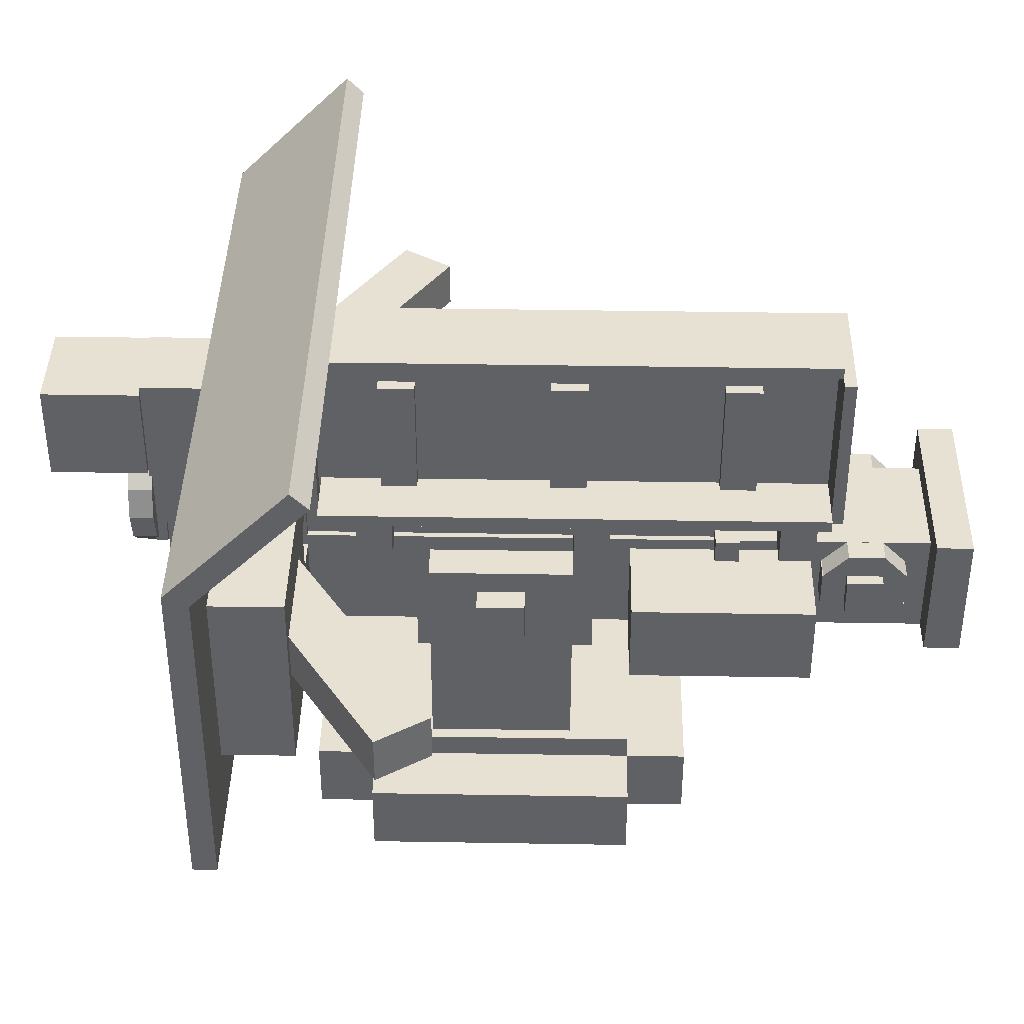
<metadata>
{"format":"obj","ext":"obj","renderer":"f3d","projection":"perspective","resolution":1024,"background":"white","views":[{"elev":39.5,"azim":91.2,"up":"+Y"}]}
</metadata>
<code>
o BASE1
v 0.9375 0.375 0.6875
v 0.9375 0.375 -0.6875
v 0.9375 0 0.6875
v 0.9375 0 -0.6875
v -1.062 0.375 -0.6875
v -1.062 0.375 0.6875
v -1.062 0 -0.6875
v -1.062 0 0.6875
f 4 7 5 2
f 3 4 2 1
f 8 3 1 6
f 7 8 6 5
f 6 1 2 5
f 7 4 3 8
o BASE2
v 0.625 0.375 1
v 0.625 0.375 -1
v 0.625 0 1
v 0.625 0 -1
v -0.75 0.375 -1
v -0.75 0.375 1
v -0.75 0 -1
v -0.75 0 1
f 12 15 13 10
f 11 12 10 9
f 16 11 9 14
f 15 16 14 13
f 14 9 10 13
f 15 12 11 16
o BASE2
v 0.625 0.5 0.6875
v 0.625 0.5 -0.6875
v 0.625 0.375 0.6875
v 0.625 0.375 -0.6875
v -0.75 0.5 -0.6875
v -0.75 0.5 0.6875
v -0.75 0.375 -0.6875
v -0.75 0.375 0.6875
f 20 23 21 18
f 19 20 18 17
f 24 19 17 22
f 23 24 22 21
f 22 17 18 21
f 23 20 19 24
o BASE4
v 0.5625 1.625 0.375
v 0.5625 1.625 -0.375
v 0.5625 0.5 0.375
v 0.5625 0.5 -0.375
v 0.3125 1.625 -0.375
v 0.3125 1.625 0.375
v 0.3125 0.5 -0.375
v 0.3125 0.5 0.375
f 28 31 29 26
f 27 28 26 25
f 32 27 25 30
f 31 32 30 29
f 30 25 26 29
f 31 28 27 32
o BASE5
v -0.375 1.625 0.375
v -0.375 1.625 -0.375
v -0.375 0.5 0.375
v -0.375 0.5 -0.375
v -0.6875 1.625 -0.375
v -0.6875 1.625 0.375
v -0.6875 0.5 -0.375
v -0.6875 0.5 0.375
f 36 39 37 34
f 35 36 34 33
f 40 35 33 38
f 39 40 38 37
f 38 33 34 37
f 39 36 35 40
o BASE6
v 0.6875 1.5 0.125
v 0.6875 1.5 -0.125
v 0.6875 1.25 0.125
v 0.6875 1.25 -0.125
v -0.8125 1.5 -0.125
v -0.8125 1.5 0.125
v -0.8125 1.25 -0.125
v -0.8125 1.25 0.125
f 44 47 45 42
f 43 44 42 41
f 48 43 41 46
f 47 48 46 45
f 46 41 42 45
f 47 44 43 48
o MAIMBALLISTAE1
v -0.25 1.713 -2.234
v -0.25 1.713 1.016
v -0.25 1.151 -2.234
v -0.25 1.151 1.016
v 0.375 1.713 1.016
v 0.375 1.713 -2.234
v 0.375 1.151 1.016
v 0.375 1.151 -2.234
f 52 55 53 50
f 51 52 50 49
f 56 51 49 54
f 55 56 54 53
f 54 49 50 53
f 55 52 51 56
o MAIMBALLISTAE2
v -1.312 2.151 1.016
v -1.312 2.151 1.391
v -1.312 1.151 1.016
v -1.312 1.151 1.391
v -0.9375 2.151 1.391
v -0.9375 2.151 1.016
v -0.9375 1.151 1.391
v -0.9375 1.151 1.016
f 60 63 61 58
f 59 60 58 57
f 64 59 57 62
f 63 64 62 61
f 62 57 58 61
f 63 60 59 64
o MAIMBALLISTAE3
v 1.063 2.151 1.016
v 1.063 2.151 1.391
v 1.063 1.151 1.016
v 1.063 1.151 1.391
v 1.438 2.151 1.391
v 1.438 2.151 1.016
v 1.438 1.151 1.391
v 1.438 1.151 1.016
f 68 71 69 66
f 67 68 66 65
f 72 67 65 70
f 71 72 70 69
f 70 65 66 69
f 71 68 67 72
o MAIMBALLISTAE4
v 0.7101 1.901 1.066
v 0.878 1.901 1.33
v 0.7101 1.651 1.066
v 0.878 1.651 1.33
v 2.09 1.901 0.5575
v 1.922 1.901 0.2939
v 2.09 1.651 0.5575
v 1.922 1.651 0.2939
f 76 79 77 74
f 75 76 74 73
f 80 75 73 78
f 79 80 78 77
f 78 73 74 77
f 79 76 75 80
o MAIMBALLISTAE5
v -1.86 1.901 0.3564
v -2.028 1.901 0.62
v -1.86 1.651 0.3564
v -2.028 1.651 0.62
v -0.8155 1.901 1.392
v -0.6476 1.901 1.129
v -0.8155 1.651 1.392
v -0.6476 1.651 1.129
f 84 87 85 82
f 83 84 82 81
f 88 83 81 86
f 87 88 86 85
f 86 81 82 85
f 87 84 83 88
o MAIMBALLISTAE6
v -0.25 2.151 1.016
v -0.25 2.151 1.391
v -0.25 1.151 1.016
v -0.25 1.151 1.391
v -0.125 2.151 1.391
v -0.125 2.151 1.016
v -0.125 1.151 1.391
v -0.125 1.151 1.016
f 92 95 93 90
f 91 92 90 89
f 96 91 89 94
f 95 96 94 93
f 94 89 90 93
f 95 92 91 96
o MAIMBALLISTAE7
v 0.25 2.151 1.016
v 0.25 2.151 1.391
v 0.25 1.151 1.016
v 0.25 1.151 1.391
v 0.375 2.151 1.391
v 0.375 2.151 1.016
v 0.375 1.151 1.391
v 0.375 1.151 1.016
f 100 103 101 98
f 99 100 98 97
f 104 99 97 102
f 103 104 102 101
f 102 97 98 101
f 103 100 99 104
o MAIMBALLISTAE8
v -0.125 1.713 1.016
v -0.125 1.713 1.766
v -0.125 1.213 1.016
v -0.125 1.213 1.766
v 0.25 1.713 1.766
v 0.25 1.713 1.016
v 0.25 1.213 1.766
v 0.25 1.213 1.016
f 108 111 109 106
f 107 108 106 105
f 112 107 105 110
f 111 112 110 109
f 110 105 106 109
f 111 108 107 112
o MAIMBALLISTAE9
v -0.125 2.151 1.016
v -0.125 2.151 1.391
v -0.125 2.026 1.016
v -0.125 2.026 1.391
v 0.25 2.151 1.391
v 0.25 2.151 1.016
v 0.25 2.026 1.391
v 0.25 2.026 1.016
f 116 119 117 114
f 115 116 114 113
f 120 115 113 118
f 119 120 118 117
f 118 113 114 117
f 119 116 115 120
o MAIMBALLISTAE10
v 0.375 2.151 1.016
v 0.375 2.151 1.391
v 0.375 1.901 1.016
v 0.375 1.901 1.391
v 1.063 2.151 1.391
v 1.063 2.151 1.016
v 1.063 1.901 1.391
v 1.063 1.901 1.016
f 124 127 125 122
f 123 124 122 121
f 128 123 121 126
f 127 128 126 125
f 126 121 122 125
f 127 124 123 128
o MAIMBALLISTAE11
v -0.9375 2.151 1.016
v -0.9375 2.151 1.391
v -0.9375 1.901 1.016
v -0.9375 1.901 1.391
v -0.25 2.151 1.391
v -0.25 2.151 1.016
v -0.25 1.901 1.391
v -0.25 1.901 1.016
f 132 135 133 130
f 131 132 130 129
f 136 131 129 134
f 135 136 134 133
f 134 129 130 133
f 135 132 131 136
o MAIMBALLISTAE12
v -0.9375 1.651 1.016
v -0.9375 1.651 1.391
v -0.9375 1.151 1.016
v -0.9375 1.151 1.391
v -0.25 1.651 1.391
v -0.25 1.651 1.016
v -0.25 1.151 1.391
v -0.25 1.151 1.016
f 140 143 141 138
f 139 140 138 137
f 144 139 137 142
f 143 144 142 141
f 142 137 138 141
f 143 140 139 144
o MAIMBALLISTAE13
v 0.375 1.651 1.016
v 0.375 1.651 1.391
v 0.375 1.151 1.016
v 0.375 1.151 1.391
v 1.063 1.651 1.391
v 1.063 1.651 1.016
v 1.063 1.151 1.391
v 1.063 1.151 1.016
f 148 151 149 146
f 147 148 146 145
f 152 147 145 150
f 151 152 150 149
f 150 145 146 149
f 151 148 147 152
o MAIMBALLISTAE14
v 0.5625 1.901 1.016
v 0.5625 1.901 1.391
v 0.5625 1.651 1.016
v 0.5625 1.651 1.391
v 0.75 1.901 1.391
v 0.75 1.901 1.016
v 0.75 1.651 1.391
v 0.75 1.651 1.016
f 156 159 157 154
f 155 156 154 153
f 160 155 153 158
f 159 160 158 157
f 158 153 154 157
f 159 156 155 160
o MAIMBALLISTAE15
v -0.625 1.901 1.016
v -0.625 1.901 1.391
v -0.625 1.651 1.016
v -0.625 1.651 1.391
v -0.4375 1.901 1.391
v -0.4375 1.901 1.016
v -0.4375 1.651 1.391
v -0.4375 1.651 1.016
f 164 167 165 162
f 163 164 162 161
f 168 163 161 166
f 167 168 166 165
f 166 161 162 165
f 167 164 163 168
o MAIMBALLISTAE16
v -1.75 2.588 1.391
v -1.75 2.588 1.516
v -1.75 0.7757 1.391
v -1.75 0.7757 1.516
v -0.125 2.588 1.516
v -0.125 2.588 1.391
v -0.125 0.7757 1.516
v -0.125 0.7757 1.391
f 172 175 173 170
f 171 172 170 169
f 176 171 169 174
f 175 176 174 173
f 174 169 170 173
f 175 172 171 176
o MAIMBALLISTAE17
v -1.749 3.119 0.8086
v -1.749 3.207 0.897
v -1.749 2.5 1.427
v -1.749 2.588 1.516
v 1.876 3.207 0.897
v 1.876 3.119 0.8086
v 1.876 2.588 1.516
v 1.876 2.5 1.427
f 180 183 181 178
f 179 180 178 177
f 184 179 177 182
f 183 184 182 181
f 182 177 178 181
f 183 180 179 184
o MAIMBALLISTAE18
v 0.25 2.588 1.391
v 0.25 2.588 1.516
v 0.25 0.7757 1.391
v 0.25 0.7757 1.516
v 1.875 2.588 1.516
v 1.875 2.588 1.391
v 1.875 0.7757 1.516
v 1.875 0.7757 1.391
f 188 191 189 186
f 187 188 186 185
f 192 187 185 190
f 191 192 190 189
f 190 185 186 189
f 191 188 187 192
o MAIMBALLISTAE19
v -0.125 1.213 1.391
v -0.125 1.213 1.516
v -0.125 0.7757 1.391
v -0.125 0.7757 1.516
v 0.25 1.213 1.516
v 0.25 1.213 1.391
v 0.25 0.7757 1.516
v 0.25 0.7757 1.391
f 196 199 197 194
f 195 196 194 193
f 200 195 193 198
f 199 200 198 197
f 198 193 194 197
f 199 196 195 200
o MAIMBALLISTAE20
v 0.375 1.588 -2.109
v 0.375 1.588 -1.672
v 0.375 1.401 -2.109
v 0.375 1.401 -1.672
v 0.5 1.588 -1.672
v 0.5 1.588 -2.109
v 0.5 1.401 -1.672
v 0.5 1.401 -2.109
f 204 207 205 202
f 203 204 202 201
f 208 203 201 206
f 207 208 206 205
f 206 201 202 205
f 207 204 203 208
o MAIMBALLISTAE21
v -0.4375 1.588 -1.984
v -0.4375 1.588 -1.797
v -0.4375 1.401 -1.984
v -0.4375 1.401 -1.797
v 0.5625 1.588 -1.797
v 0.5625 1.588 -1.984
v 0.5625 1.401 -1.797
v 0.5625 1.401 -1.984
f 212 215 213 210
f 211 212 210 209
f 216 211 209 214
f 215 216 214 213
f 214 209 210 213
f 215 212 211 216
o MAIMBALLISTAE22
v -0.375 1.588 -2.109
v -0.375 1.588 -1.672
v -0.375 1.401 -2.109
v -0.375 1.401 -1.672
v -0.25 1.588 -1.672
v -0.25 1.588 -2.109
v -0.25 1.401 -1.672
v -0.25 1.401 -2.109
f 220 223 221 218
f 219 220 218 217
f 224 219 217 222
f 223 224 222 221
f 222 217 218 221
f 223 220 219 224
o MAIMBALLISTAE23
v -0.0625 1.901 0.01572
v -0.0625 1.901 0.2657
v -0.0625 1.713 0.01572
v -0.0625 1.713 0.2657
v 0.1875 1.901 0.2657
v 0.1875 1.901 0.01572
v 0.1875 1.713 0.2657
v 0.1875 1.713 0.01572
f 228 231 229 226
f 227 228 226 225
f 232 227 225 230
f 231 232 230 229
f 230 225 226 229
f 231 228 227 232
o MAIMBALLISTAE24
v -0.25 1.151 -0.4843
v -0.25 1.151 0.4532
v -0.25 0.9632 -0.4843
v -0.25 0.9632 0.4532
v 0.375 1.151 0.4532
v 0.375 1.151 -0.4843
v 0.375 0.9632 0.4532
v 0.375 0.9632 -0.4843
f 236 239 237 234
f 235 236 234 233
f 240 235 233 238
f 239 240 238 237
f 238 233 234 237
f 239 236 235 240
o MAIMBALLISTAE25
v -0.3125 1.776 -0.9218
v -0.3125 1.776 0.3907
v -0.3125 1.088 -0.9218
v -0.3125 1.088 0.3907
v -0.25 1.776 0.3907
v -0.25 1.776 -0.9218
v -0.25 1.088 0.3907
v -0.25 1.088 -0.9218
f 244 247 245 242
f 243 244 242 241
f 248 243 241 246
f 247 248 246 245
f 246 241 242 245
f 247 244 243 248
o MAIMBALLISTAE26
v -1.125 1.401 -0.9218
v -1.125 1.401 -0.7343
v -1.125 1.213 -0.9218
v -1.125 1.213 -0.7343
v -0.3125 1.401 -0.7343
v -0.3125 1.401 -0.9218
v -0.3125 1.213 -0.7343
v -0.3125 1.213 -0.9218
f 252 255 253 250
f 251 252 250 249
f 256 251 249 254
f 255 256 254 253
f 254 249 250 253
f 255 252 251 256
o MAIMBALLISTAE27
v -1.125 1.401 -0.7343
v -1.125 1.401 0.07822
v -1.125 1.213 -0.7343
v -1.125 1.213 0.07822
v -0.9375 1.401 0.07822
v -0.9375 1.401 -0.7343
v -0.9375 1.213 0.07822
v -0.9375 1.213 -0.7343
f 260 263 261 258
f 259 260 258 257
f 264 259 257 262
f 263 264 262 261
f 262 257 258 261
f 263 260 259 264
o MAIMBALLISTAE28
v -0.4375 1.838 -2.422
v -0.4375 1.838 -2.234
v -0.4375 1.151 -2.422
v -0.4375 1.151 -2.234
v 0.5625 1.838 -2.234
v 0.5625 1.838 -2.422
v 0.5625 1.151 -2.234
v 0.5625 1.151 -2.422
f 268 271 269 266
f 267 268 266 265
f 272 267 265 270
f 271 272 270 269
f 270 265 266 269
f 271 268 267 272
o MAIMBALLISTAE29
v 0.375 1.712 -1.987
v 0.375 1.712 -1.8
v 0.375 1.587 -2.112
v 0.375 1.587 -1.675
v 0.5 1.712 -1.987
v 0.5 1.712 -1.8
v 0.5 1.587 -2.112
v 0.5 1.587 -1.675
f 274 273 275 276
f 279 277 278 280
f 277 273 274 278
f 276 275 279 280
f 275 273 277 279
f 278 274 276 280
o MAIMBALLISTAE30
v 0.5 1.275 -1.987
v 0.5 1.275 -1.8
v 0.5 1.4 -2.112
v 0.5 1.4 -1.675
v 0.375 1.275 -1.987
v 0.375 1.275 -1.8
v 0.375 1.4 -2.112
v 0.375 1.4 -1.675
f 282 281 283 284
f 287 285 286 288
f 285 281 282 286
f 284 283 287 288
f 283 281 285 287
f 286 282 284 288
o MAIMBALLISTAE31
v -0.375 1.712 -1.987
v -0.375 1.712 -1.8
v -0.375 1.587 -2.112
v -0.375 1.587 -1.675
v -0.25 1.712 -1.987
v -0.25 1.712 -1.8
v -0.25 1.587 -2.112
v -0.25 1.587 -1.675
f 290 289 291 292
f 295 293 294 296
f 293 289 290 294
f 292 291 295 296
f 291 289 293 295
f 294 290 292 296
o MAIMBALLISTAE32
v -0.25 1.275 -1.987
v -0.25 1.275 -1.8
v -0.25 1.4 -2.112
v -0.25 1.4 -1.675
v -0.375 1.275 -1.987
v -0.375 1.275 -1.8
v -0.375 1.4 -2.112
v -0.375 1.4 -1.675
f 298 297 299 300
f 303 301 302 304
f 301 297 298 302
f 300 299 303 304
f 299 297 301 303
f 302 298 300 304
o MAIMBALLISTAE33
v 0.375 1.651 -1.609
v 0.375 1.651 -0.6718
v 0.375 1.213 -1.609
v 0.375 1.213 -0.6718
v 0.875 1.651 -0.6718
v 0.875 1.651 -1.609
v 0.875 1.213 -0.6718
v 0.875 1.213 -1.609
f 308 311 309 306
f 307 308 306 305
f 312 307 305 310
f 311 312 310 309
f 310 305 306 309
f 311 308 307 312
o MAIMBALLISTAE34
v 0.2187 1.776 -1.234
v 0.2188 1.776 1.016
v 0.2187 1.713 -1.234
v 0.2188 1.713 1.016
v 0.3438 1.776 1.016
v 0.3437 1.776 -1.234
v 0.3438 1.713 1.016
v 0.3437 1.713 -1.234
f 316 319 317 314
f 315 316 314 313
f 320 315 313 318
f 319 320 318 317
f 318 313 314 317
f 319 316 315 320
o MAIMBALLISTAE35
v 0.3437 1.776 -1.234
v 0.3437 1.776 -1.109
v 0.3437 1.651 -1.234
v 0.3437 1.651 -1.109
v 0.4687 1.776 -1.109
v 0.4687 1.776 -1.234
v 0.4687 1.651 -1.109
v 0.4687 1.651 -1.234
f 324 327 325 322
f 323 324 322 321
f 328 323 321 326
f 327 328 326 325
f 326 321 322 325
f 327 324 323 328
o MAIMBALLISTAE36
v 0.2188 2.213 0.9532
v 0.2188 2.213 1.016
v 0.2188 1.776 0.9532
v 0.2188 1.776 1.016
v 0.3438 2.213 1.016
v 0.3438 2.213 0.9532
v 0.3438 1.776 1.016
v 0.3438 1.776 0.9532
f 332 335 333 330
f 331 332 330 329
f 336 331 329 334
f 335 336 334 333
f 334 329 330 333
f 335 332 331 336
o MAIMBALLISTAE37
v 0.2188 2.213 1.016
v 0.2188 2.213 1.391
v 0.2188 2.151 1.016
v 0.2188 2.151 1.391
v 0.3438 2.213 1.391
v 0.3438 2.213 1.016
v 0.3438 2.151 1.391
v 0.3438 2.151 1.016
f 340 343 341 338
f 339 340 338 337
f 344 339 337 342
f 343 344 342 341
f 342 337 338 341
f 343 340 339 344
o MAIMBALLISTAE38
v 0.1563 2.588 1.453
v 0.1563 2.588 1.828
v 0.1563 1.713 1.453
v 0.1563 1.713 1.828
v 0.2813 2.588 1.828
v 0.2813 2.588 1.453
v 0.2813 1.713 1.828
v 0.2813 1.713 1.453
f 348 351 349 346
f 347 348 346 345
f 352 347 345 350
f 351 352 350 349
f 350 345 346 349
f 351 348 347 352
o MAIMBALLISTAE39
v -0.1562 2.588 1.453
v -0.1562 2.588 1.828
v -0.1562 1.713 1.453
v -0.1562 1.713 1.828
v -0.03125 2.588 1.828
v -0.03125 2.588 1.453
v -0.03125 1.713 1.828
v -0.03125 1.713 1.453
f 356 359 357 354
f 355 356 354 353
f 360 355 353 358
f 359 360 358 357
f 358 353 354 357
f 359 356 355 360
o MAIMBALLISTAE40
v -0.1562 1.713 1.766
v -0.1562 1.713 1.828
v -0.1562 1.588 1.766
v -0.1562 1.588 1.828
v 0.2813 1.713 1.828
v 0.2813 1.713 1.766
v 0.2813 1.588 1.828
v 0.2813 1.588 1.766
f 364 367 365 362
f 363 364 362 361
f 368 363 361 366
f 367 368 366 365
f 366 361 362 365
f 367 364 363 368
o MAIMBALLISTAE41
v -0.03125 2.588 1.453
v -0.03125 2.588 1.828
v -0.03125 2.026 1.453
v -0.03125 2.026 1.828
v 0.1563 2.588 1.828
v 0.1563 2.588 1.453
v 0.1563 2.026 1.828
v 0.1563 2.026 1.453
f 372 375 373 370
f 371 372 370 369
f 376 371 369 374
f 375 376 374 373
f 374 369 370 373
f 375 372 371 376
o MAIMBALLISTAE42
v 0.0625 1.5 1.938
v 0.0625 1.5 1.813
v 0.0625 1.625 1.938
v 0.0625 1.625 1.813
v -0.09375 1.542 1.938
v -0.09375 1.542 1.813
v -0.03125 1.65 1.938
v -0.03125 1.65 1.813
v -0.2081 1.656 1.938
v -0.2081 1.656 1.813
v -0.09988 1.719 1.938
v -0.09988 1.719 1.813
v -0.25 1.812 1.938
v -0.25 1.812 1.813
v -0.125 1.812 1.938
v -0.125 1.812 1.813
v -0.2081 1.969 1.938
v -0.2081 1.969 1.813
v -0.09988 1.906 1.938
v -0.09988 1.906 1.813
v -0.09375 2.083 1.938
v -0.09375 2.083 1.813
v -0.03125 1.975 1.938
v -0.03125 1.975 1.813
v 0.0625 2.125 1.938
v 0.0625 2.125 1.813
v 0.0625 2 1.938
v 0.0625 2 1.813
v 0.2188 2.083 1.938
v 0.2188 2.083 1.813
v 0.1563 1.975 1.938
v 0.1563 1.975 1.813
v 0.3331 1.969 1.938
v 0.3331 1.969 1.813
v 0.2249 1.906 1.938
v 0.2249 1.906 1.813
v 0.375 1.812 1.938
v 0.375 1.812 1.813
v 0.25 1.812 1.938
v 0.25 1.812 1.813
v 0.3331 1.656 1.938
v 0.3331 1.656 1.813
v 0.2249 1.719 1.938
v 0.2249 1.719 1.813
v 0.2188 1.542 1.938
v 0.2188 1.542 1.813
v 0.1563 1.65 1.938
v 0.1563 1.65 1.813
f 377 381 382 378
f 380 384 383 379
f 379 383 381 377
f 378 382 384 380
f 381 385 386 382
f 384 388 387 383
f 383 387 385 381
f 382 386 388 384
f 385 389 390 386
f 388 392 391 387
f 387 391 389 385
f 386 390 392 388
f 389 393 394 390
f 392 396 395 391
f 391 395 393 389
f 390 394 396 392
f 393 397 398 394
f 396 400 399 395
f 395 399 397 393
f 394 398 400 396
f 397 401 402 398
f 400 404 403 399
f 399 403 401 397
f 398 402 404 400
f 401 405 406 402
f 404 408 407 403
f 403 407 405 401
f 402 406 408 404
f 405 409 410 406
f 408 412 411 407
f 407 411 409 405
f 406 410 412 408
f 409 413 414 410
f 412 416 415 411
f 411 415 413 409
f 410 414 416 412
f 413 417 418 414
f 416 420 419 415
f 415 419 417 413
f 414 418 420 416
f 417 421 422 418
f 420 424 423 419
f 419 423 421 417
f 418 422 424 420
f 421 377 378 422
f 424 380 379 423
f 423 379 377 421
f 422 378 380 424
o MAIMBALLISTAE43
v -0.1875 2.562 1.828
v -0.1875 2.562 2.328
v -0.1875 2.062 1.828
v -0.1875 2.062 2.328
v 0.3125 2.562 2.328
v 0.3125 2.562 1.828
v 0.3125 2.062 2.328
v 0.3125 2.062 1.828
f 428 431 429 426
f 427 428 426 425
f 432 427 425 430
f 431 432 430 429
f 430 425 426 429
f 431 428 427 432
o MAIMBALLISTAE44
v -0.125 2.812 -1.75
v -0.125 2.812 1
v -0.125 1.938 -1.75
v -0.125 1.938 1
v 0.25 2.812 1
v 0.25 2.812 -1.75
v 0.25 1.938 1
v 0.25 1.938 -1.75
f 436 439 437 434
f 435 436 434 433
f 440 435 433 438
f 439 440 438 437
f 438 433 434 437
f 439 436 435 440
o MAIMBALLISTAE45
v 0.25 2.625 -1.312
v 0.25 2.625 -1.125
v 0.25 1.938 -1.312
v 0.25 1.938 -1.125
v 0.3125 2.625 -1.125
v 0.3125 2.625 -1.312
v 0.3125 1.938 -1.125
v 0.3125 1.938 -1.312
f 444 447 445 442
f 443 444 442 441
f 448 443 441 446
f 447 448 446 445
f 446 441 442 445
f 447 444 443 448
o MAIMBALLISTAE46
v 0.25 2.625 -0.4373
v 0.25 2.625 -0.2498
v 0.25 1.938 -0.4373
v 0.25 1.938 -0.2498
v 0.3125 2.625 -0.2498
v 0.3125 2.625 -0.4373
v 0.3125 1.938 -0.2498
v 0.3125 1.938 -0.4373
f 452 455 453 450
f 451 452 450 449
f 456 451 449 454
f 455 456 454 453
f 454 449 450 453
f 455 452 451 456
o MAIMBALLISTAE47
v 0.25 2.625 0.4377
v 0.25 2.625 0.6252
v 0.25 1.938 0.4377
v 0.25 1.938 0.6252
v 0.3125 2.625 0.6252
v 0.3125 2.625 0.4377
v 0.3125 1.938 0.6252
v 0.3125 1.938 0.4377
f 460 463 461 458
f 459 460 458 457
f 464 459 457 462
f 463 464 462 461
f 462 457 458 461
f 463 460 459 464
o MAIMBALLISTAE48
v 0.125 2.875 -1.687
v 0.125 2.875 0.9377
v 0.125 2.812 -1.687
v 0.125 2.812 0.9377
v 0.4375 2.875 0.9377
v 0.4375 2.875 -1.687
v 0.4375 2.812 0.9377
v 0.4375 2.812 -1.687
f 468 471 469 466
f 467 468 466 465
f 472 467 465 470
f 471 472 470 469
f 470 465 466 469
f 471 468 467 472
o MAIMBALLISTAE49
v 0.25 2 -1.687
v 0.25 2 0.9377
v 0.25 1.938 -1.687
v 0.25 1.938 0.9377
v 0.5625 2 0.9377
v 0.5625 2 -1.687
v 0.5625 1.938 0.9377
v 0.5625 1.938 -1.687
f 476 479 477 474
f 475 476 474 473
f 480 475 473 478
f 479 480 478 477
f 478 473 474 477
f 479 476 475 480
o MAIMBALLISTAE50
v 0.25 2.812 -1.75
v 0.25 2.812 -1.687
v 0.25 1.938 -1.75
v 0.25 1.938 -1.687
v 0.5 2.812 -1.687
v 0.5 2.812 -1.75
v 0.5 1.938 -1.687
v 0.5 1.938 -1.75
f 484 487 485 482
f 483 484 482 481
f 488 483 481 486
f 487 488 486 485
f 486 481 482 485
f 487 484 483 488
o MAIMBALLISTAE51
v 0.25 1.938 -1.625
v 0.25 1.938 -1.437
v 0.25 1.688 -1.625
v 0.25 1.688 -1.437
v 0.5 1.938 -1.437
v 0.5 1.938 -1.625
v 0.5 1.688 -1.437
v 0.5 1.688 -1.625
f 492 495 493 490
f 491 492 490 489
f 496 491 489 494
f 495 496 494 493
f 494 489 490 493
f 495 492 491 496
o MAIMBALLISTAE52
v -0.3125 2.188 -1.625
v -0.3125 2.188 -1.437
v -0.3125 1.688 -1.625
v -0.3125 1.688 -1.437
v -0.0625 2.188 -1.437
v -0.0625 2.188 -1.625
v -0.0625 1.688 -1.437
v -0.0625 1.688 -1.625
f 500 503 501 498
f 499 500 498 497
f 504 499 497 502
f 503 504 502 501
f 502 497 498 501
f 503 500 499 504
o MAIMBALLISTAE53
v -0.375 2.188 -0.5623
v -0.375 2.188 -0.3748
v -0.375 1.688 -0.5623
v -0.375 1.688 -0.3748
v -0.0625 2.188 -0.3748
v -0.0625 2.188 -0.5623
v -0.0625 1.688 -0.3748
v -0.0625 1.688 -0.5623
f 508 511 509 506
f 507 508 506 505
f 512 507 505 510
f 511 512 510 509
f 510 505 506 509
f 511 508 507 512
o MAIMBALLISTAE54
v 0.25 1.938 -0.5623
v 0.25 1.938 -0.3748
v 0.25 1.688 -0.5623
v 0.25 1.688 -0.3748
v 0.5 1.938 -0.3748
v 0.5 1.938 -0.5623
v 0.5 1.688 -0.3748
v 0.5 1.688 -0.5623
f 516 519 517 514
f 515 516 514 513
f 520 515 513 518
f 519 520 518 517
f 518 513 514 517
f 519 516 515 520
o MAIMBALLISTAE55
v -0.3125 2.188 0.5627
v -0.3125 2.188 0.7502
v -0.3125 1.688 0.5627
v -0.3125 1.688 0.7502
v -0.0625 2.188 0.7502
v -0.0625 2.188 0.5627
v -0.0625 1.688 0.7502
v -0.0625 1.688 0.5627
f 524 527 525 522
f 523 524 522 521
f 528 523 521 526
f 527 528 526 525
f 526 521 522 525
f 527 524 523 528
o BALLISTAMAGAZINE156
v 0.25 1.938 0.5627
v 0.25 1.938 0.7502
v 0.25 1.688 0.5627
v 0.25 1.688 0.7502
v 0.5 1.938 0.7502
v 0.5 1.938 0.5627
v 0.5 1.688 0.7502
v 0.5 1.688 0.5627
f 532 535 533 530
f 531 532 530 529
f 536 531 529 534
f 535 536 534 533
f 534 529 530 533
f 535 532 531 536

</code>
